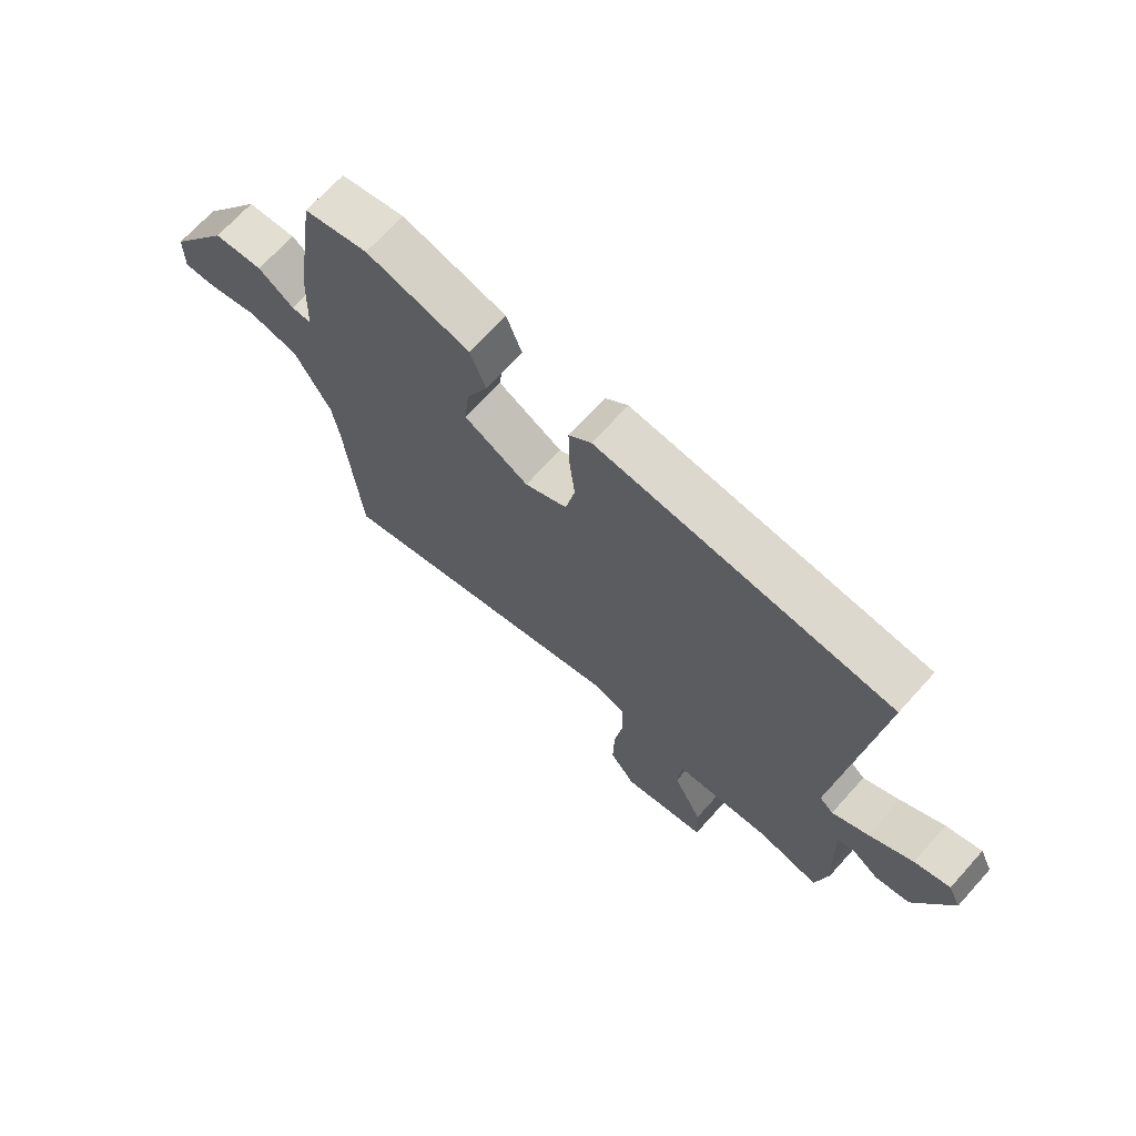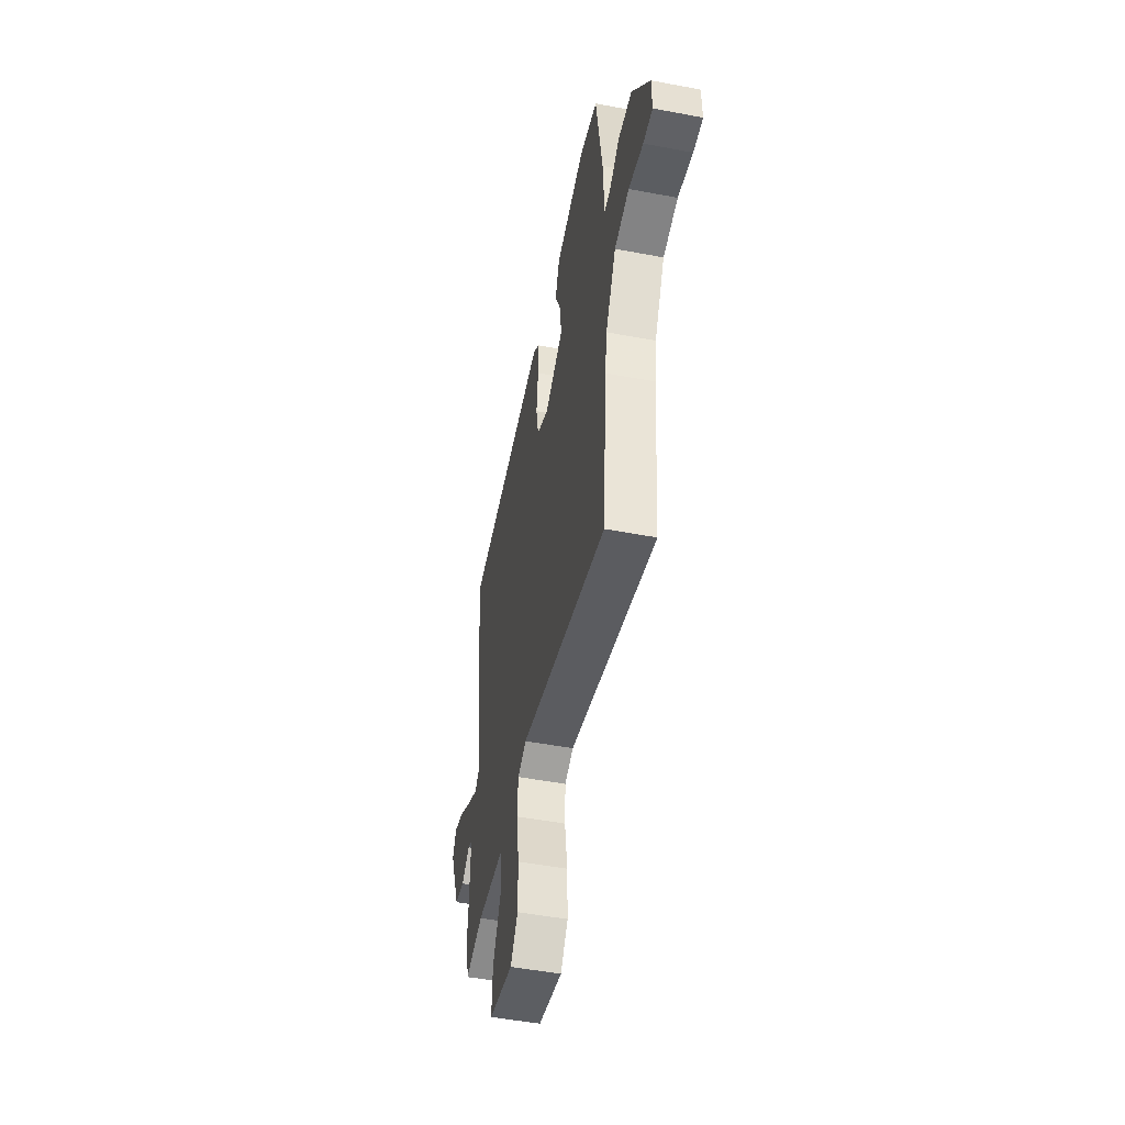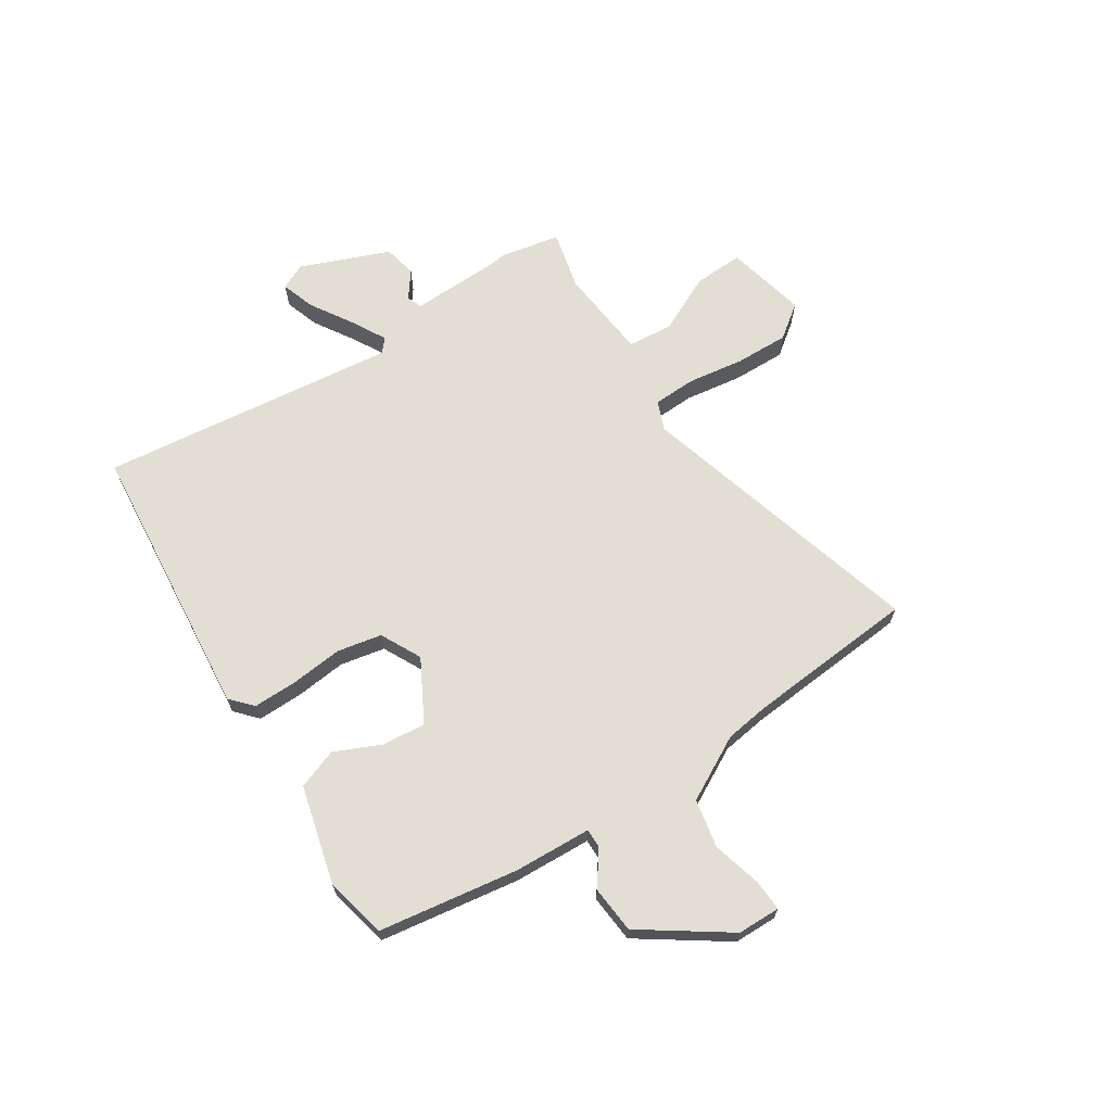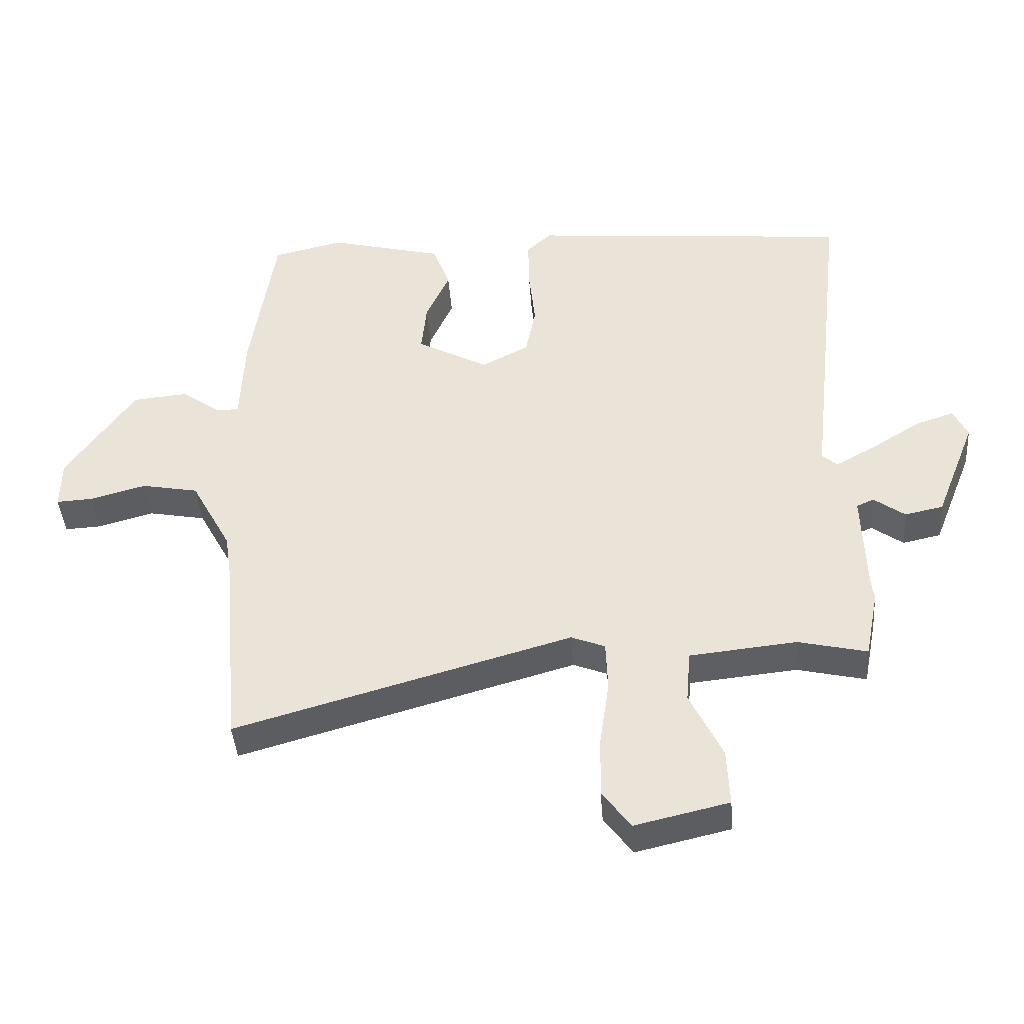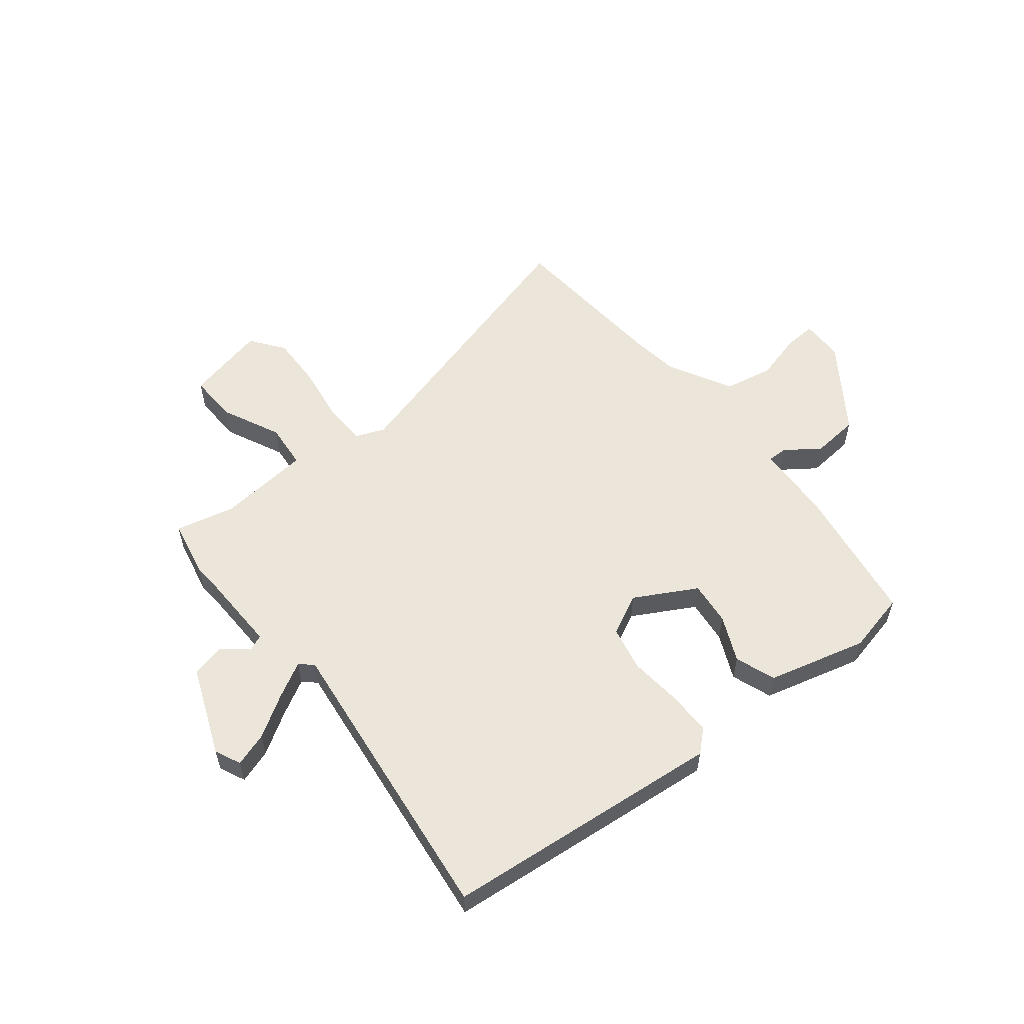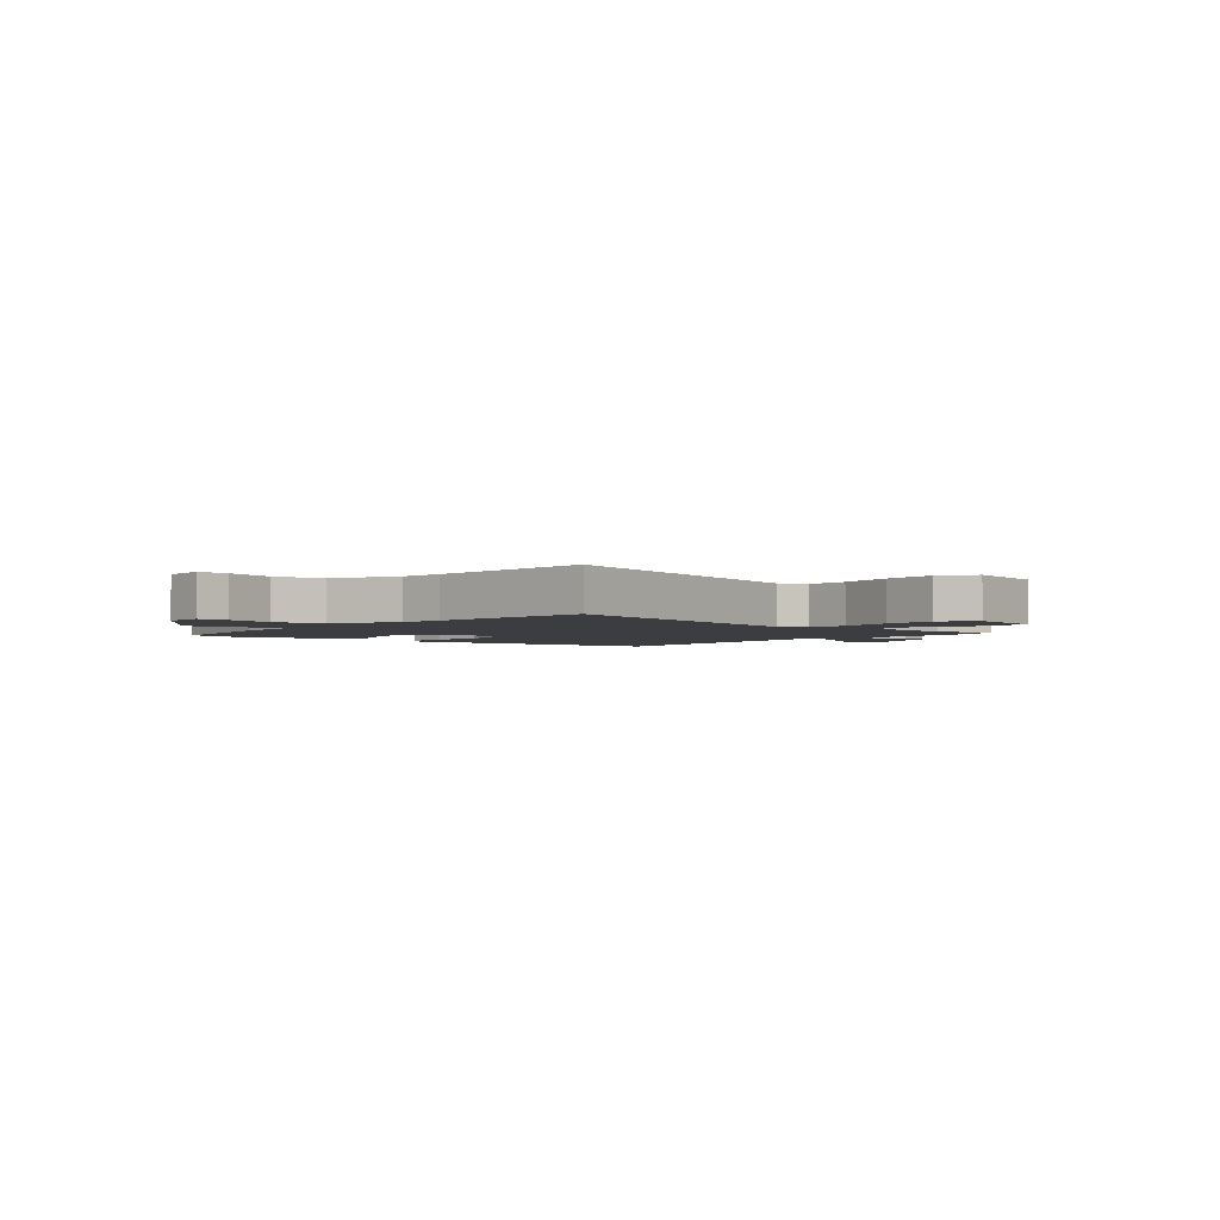
<metadata>
{"format":"obj","ext":"obj","renderer":"f3d","projection":"perspective","resolution":1024,"background":"white","views":[{"elev":69.5,"azim":-137.9,"up":"+Z"},{"elev":-50.4,"azim":78.3,"up":"+Z"},{"elev":67.2,"azim":57.3,"up":"+Y"},{"elev":-41.9,"azim":-175.8,"up":"+Z"},{"elev":56.5,"azim":-38.2,"up":"+Y"},{"elev":-2.7,"azim":139.8,"up":"+Y"}]}
</metadata>
<code>
v 0.516 0.07 -0.307
v 0.49 0.07 -0.614
v -0.037 0.07 -0.464
v -0.09 0.07 -0.485
v -0.093 0.07 -0.563
v -0.078 0.07 -0.666
v -0.076 0.07 -0.763
v -0.121 0.07 -0.823
v -0.268 0.07 -0.789
v -0.264 0.07 -0.699
v -0.213 0.07 -0.593
v -0.22 0.07 -0.511
v -0.388 0.07 -0.494
v -0.496 0.07 -0.519
v -0.517 0.07 -0.412
v -0.513 0.07 -0.378
v -0.508 0.07 -0.217
v -0.535 0.07 -0.205
v -0.584 0.07 -0.241
v -0.644 0.07 -0.228
v -0.708 0.07 -0.066
v -0.686 0.07 -0.019
v -0.624 0.07 -0.04
v -0.548 0.07 -0.088
v -0.485 0.07 -0.123
v -0.461 0.07 -0.102
v -0.522 0.07 0.44
v -0.013 0.07 0.486
v 0.026 0.07 0.45
v 0.025 0.07 0.37
v 0.015 0.07 0.275
v 0.031 0.07 0.194
v 0.105 0.07 0.156
v 0.217 0.07 0.217
v 0.209 0.07 0.297
v 0.172 0.07 0.38
v 0.199 0.07 0.453
v 0.379 0.07 0.499
v 0.49 0.07 0.473
v 0.528 0.07 0.218
v 0.534 0.07 0.078
v 0.569 0.07 0.078
v 0.631 0.07 0.122
v 0.717 0.07 0.114
v 0.824 0.07 -0.042
v 0.825 0.07 -0.12
v 0.768 0.07 -0.117
v 0.68 0.07 -0.093
v 0.591 0.07 -0.11
v 0.528 0.07 -0.226
v 0.516 0 -0.307
v 0.49 0 -0.614
v -0.037 0 -0.464
v -0.09 0 -0.485
v -0.093 0 -0.563
v -0.078 0 -0.666
v -0.076 0 -0.763
v -0.121 0 -0.823
v -0.268 0 -0.789
v -0.264 0 -0.699
v -0.213 0 -0.593
v -0.22 0 -0.511
v -0.388 0 -0.494
v -0.496 0 -0.519
v -0.517 0 -0.412
v -0.513 0 -0.378
v -0.508 0 -0.217
v -0.535 0 -0.205
v -0.584 0 -0.241
v -0.644 0 -0.228
v -0.708 0 -0.066
v -0.686 0 -0.019
v -0.624 0 -0.04
v -0.548 0 -0.088
v -0.485 0 -0.123
v -0.461 0 -0.102
v -0.522 0 0.44
v -0.013 0 0.486
v 0.026 0 0.45
v 0.025 0 0.37
v 0.015 0 0.275
v 0.031 0 0.194
v 0.105 0 0.156
v 0.217 0 0.217
v 0.209 0 0.297
v 0.172 0 0.38
v 0.199 0 0.453
v 0.379 0 0.499
v 0.49 0 0.473
v 0.528 0 0.218
v 0.534 0 0.078
v 0.569 0 0.078
v 0.631 0 0.122
v 0.717 0 0.114
v 0.824 0 -0.042
v 0.825 0 -0.12
v 0.768 0 -0.117
v 0.68 0 -0.093
v 0.591 0 -0.11
v 0.528 0 -0.226
f 46 47 48
f 45 46 48
f 44 45 48
f 43 44 48
f 42 43 48
f 41 42 48 49
f 39 40 41
f 38 39 41
f 37 38 41
f 36 37 41
f 35 36 41
f 41 49 50
f 35 41 50
f 34 35 50
f 29 30 31
f 28 29 31
f 27 28 31
f 26 27 31
f 25 26 31 32
f 22 23 24
f 21 22 24
f 20 21 24
f 19 20 24
f 18 19 24
f 17 18 24 25
f 25 32 33
f 17 25 33
f 16 17 33
f 33 34 50
f 16 33 50
f 15 16 50
f 14 15 50
f 13 14 50
f 9 10 11
f 8 9 11
f 7 8 11
f 6 7 11
f 5 6 11
f 1 2 3
f 50 1 3
f 13 50 3
f 12 13 3
f 4 5 11 12
f 3 4 12
f 98 97 96
f 98 96 95
f 98 95 94
f 98 94 93
f 98 93 92
f 99 98 92 91
f 91 90 89
f 91 89 88
f 91 88 87
f 91 87 86
f 91 86 85
f 100 99 91
f 100 91 85
f 100 85 84
f 81 80 79
f 81 79 78
f 81 78 77
f 81 77 76
f 82 81 76 75
f 74 73 72
f 74 72 71
f 74 71 70
f 74 70 69
f 74 69 68
f 75 74 68 67
f 83 82 75
f 83 75 67
f 83 67 66
f 100 84 83
f 100 83 66
f 100 66 65
f 100 65 64
f 100 64 63
f 61 60 59
f 61 59 58
f 61 58 57
f 61 57 56
f 61 56 55
f 53 52 51
f 53 51 100
f 53 100 63
f 53 63 62
f 62 61 55 54
f 62 54 53
f 1 51 52 2
f 2 52 53 3
f 3 53 54 4
f 4 54 55 5
f 5 55 56 6
f 6 56 57 7
f 7 57 58 8
f 8 58 59 9
f 9 59 60 10
f 10 60 61 11
f 11 61 62 12
f 12 62 63 13
f 13 63 64 14
f 14 64 65 15
f 15 65 66 16
f 16 66 67 17
f 17 67 68 18
f 18 68 69 19
f 19 69 70 20
f 20 70 71 21
f 21 71 72 22
f 22 72 73 23
f 23 73 74 24
f 24 74 75 25
f 25 75 76 26
f 26 76 77 27
f 27 77 78 28
f 28 78 79 29
f 29 79 80 30
f 30 80 81 31
f 31 81 82 32
f 32 82 83 33
f 33 83 84 34
f 34 84 85 35
f 35 85 86 36
f 36 86 87 37
f 37 87 88 38
f 38 88 89 39
f 39 89 90 40
f 40 90 91 41
f 41 91 92 42
f 42 92 93 43
f 43 93 94 44
f 44 94 95 45
f 45 95 96 46
f 46 96 97 47
f 47 97 98 48
f 48 98 99 49
f 49 99 100 50
f 50 100 51 1

</code>
